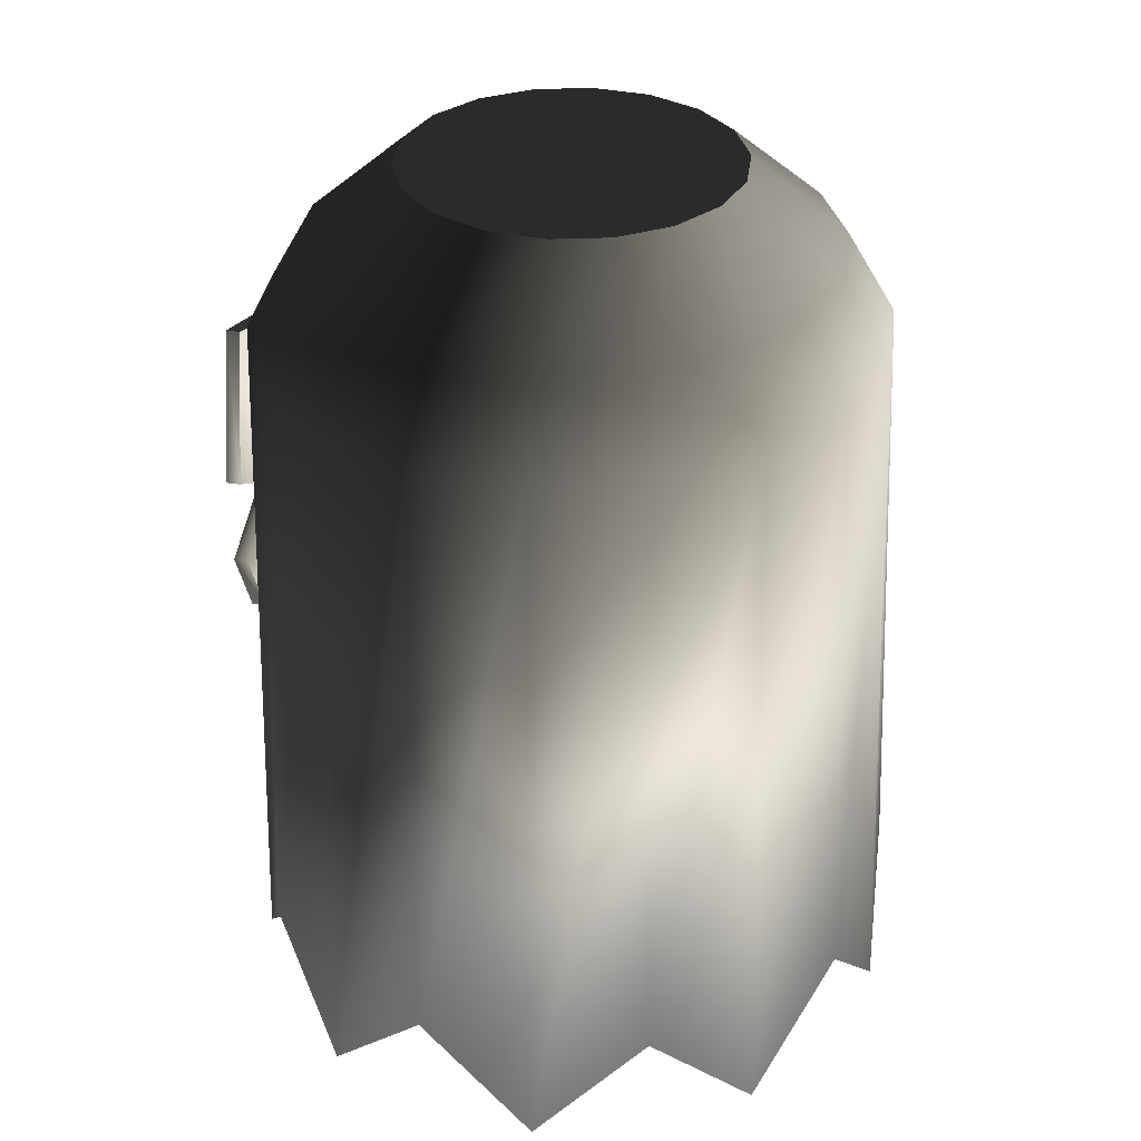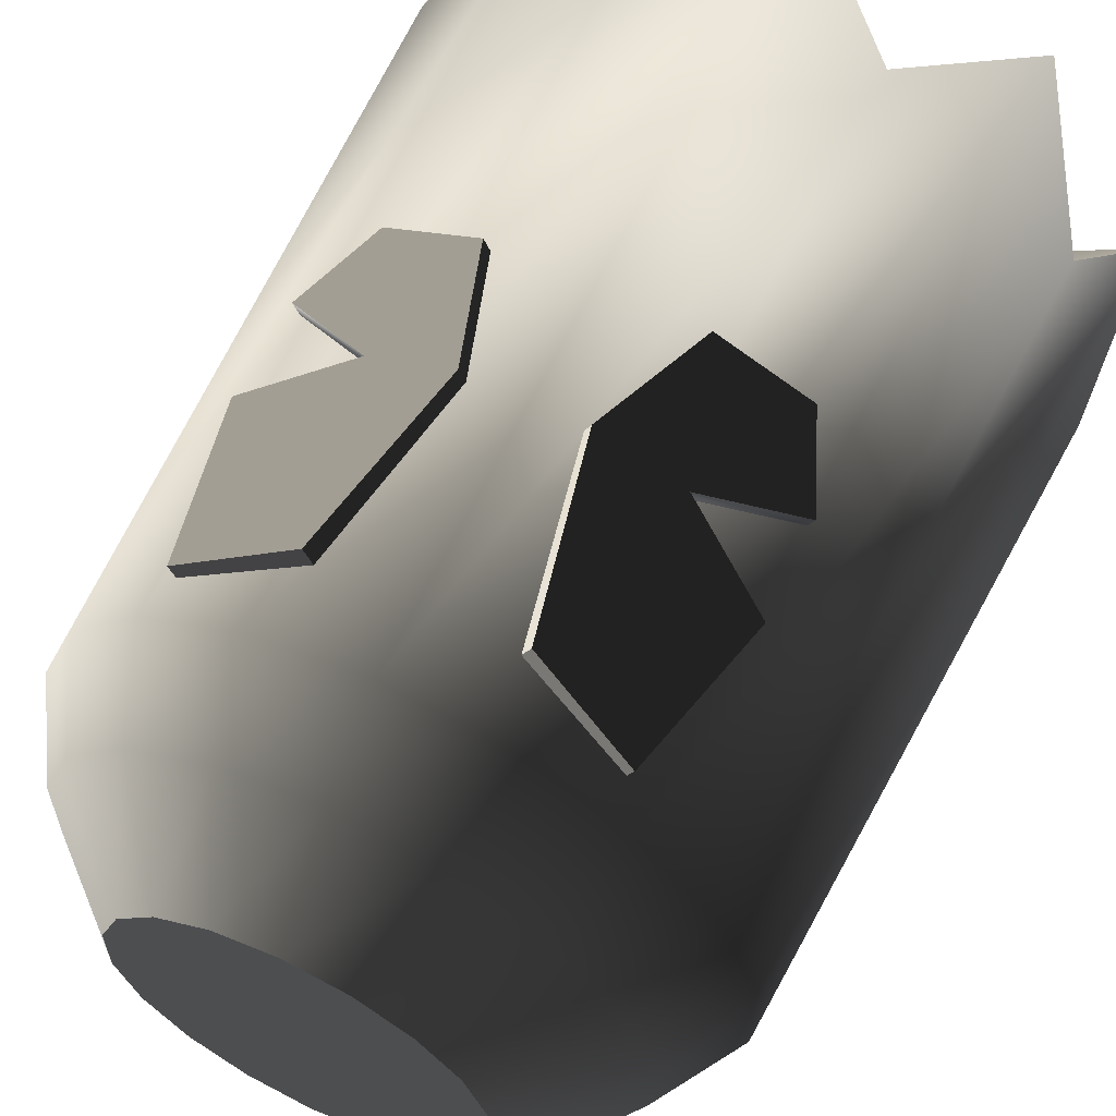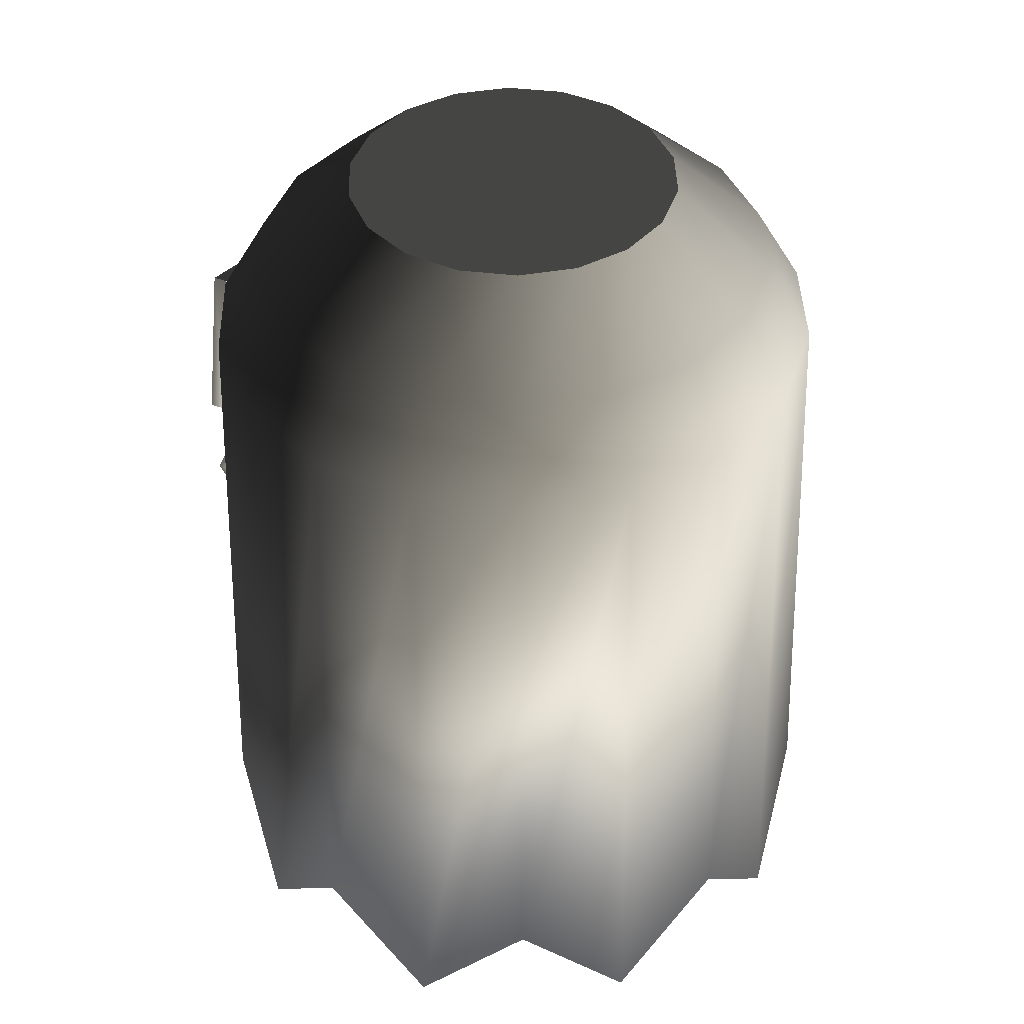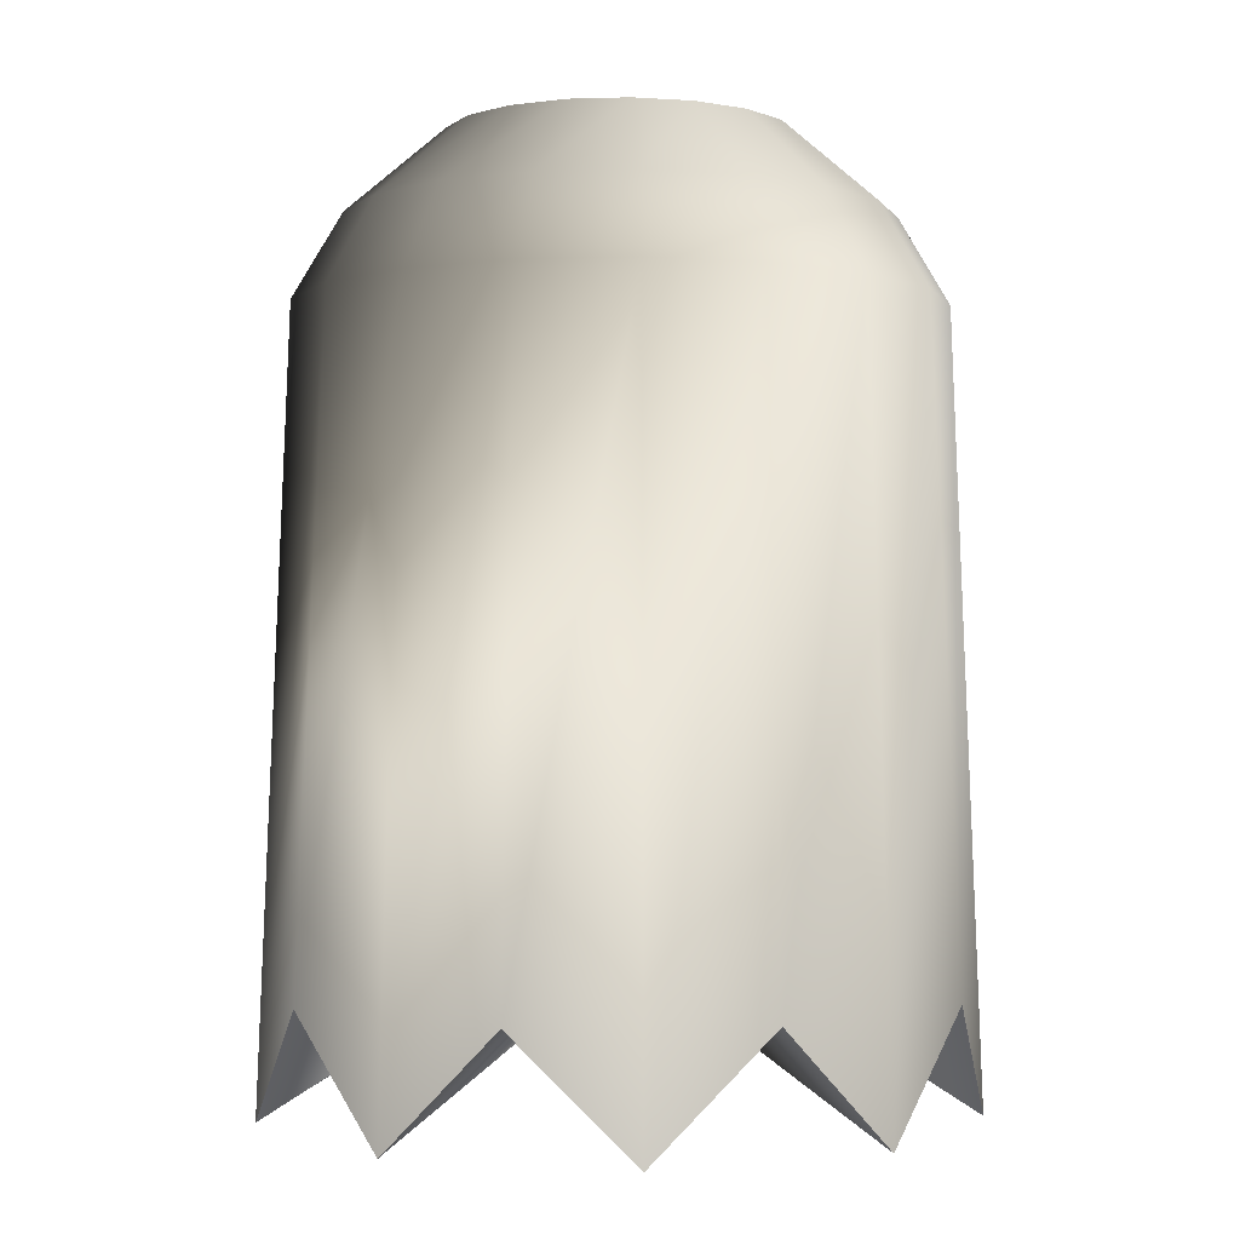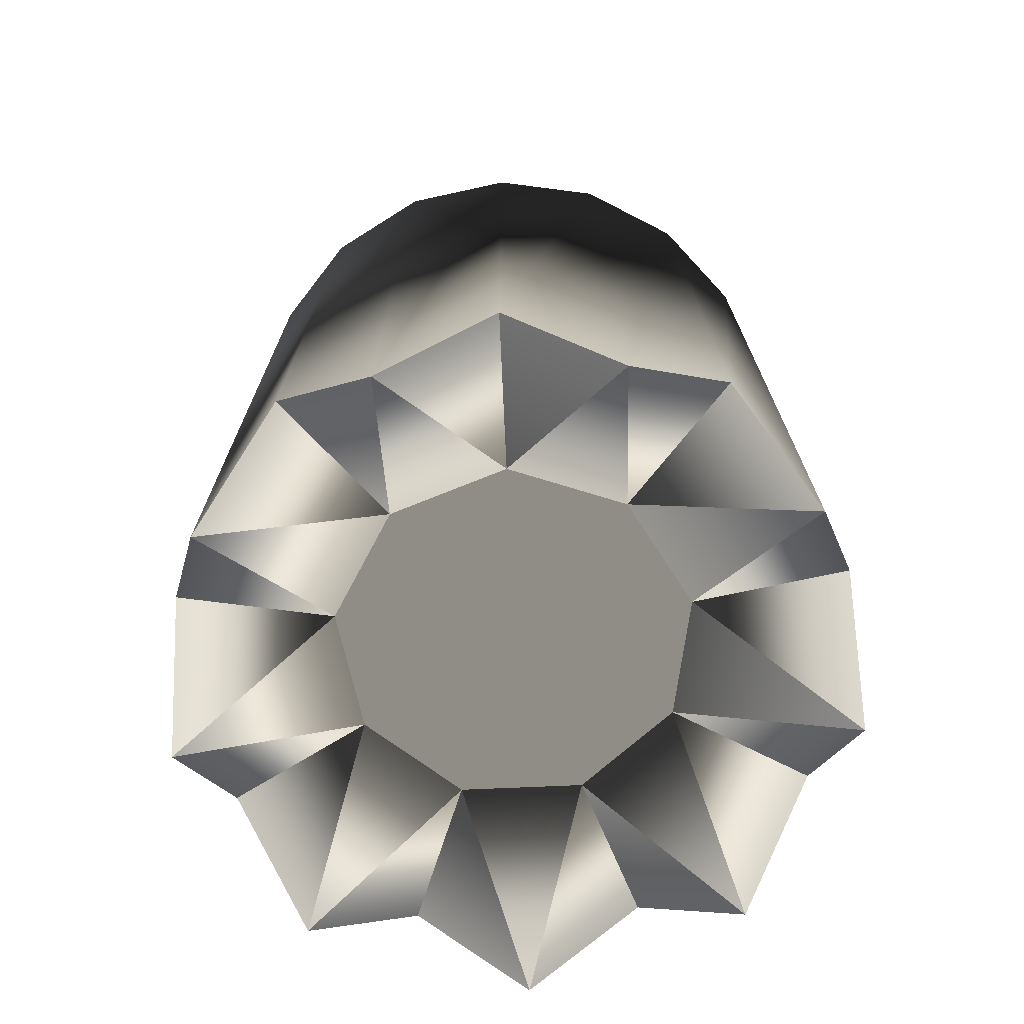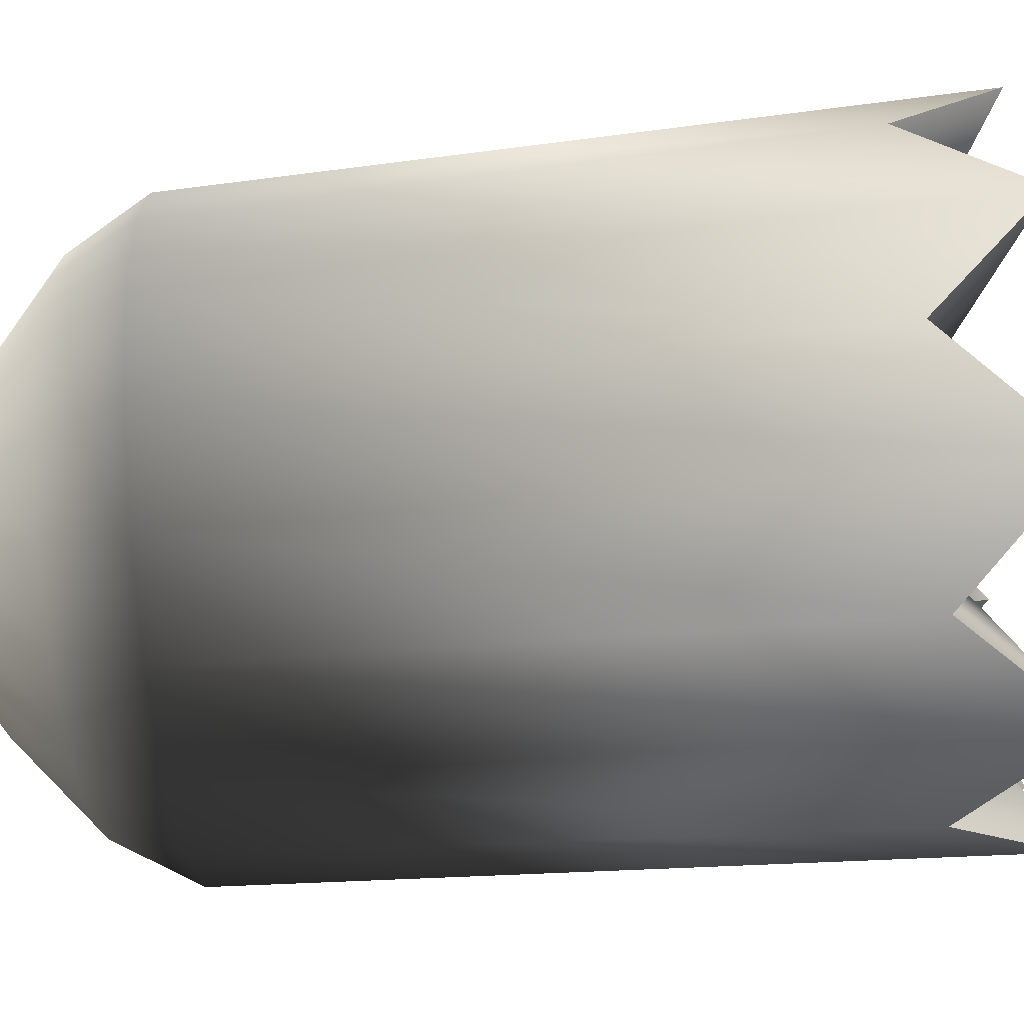
<metadata>
{"format":"obj","ext":"obj","renderer":"f3d","projection":"perspective","resolution":1024,"background":"white","views":[{"elev":34.0,"azim":127.3,"up":"+Y"},{"elev":61.7,"azim":-154.2,"up":"+Z"},{"elev":42.6,"azim":138.4,"up":"+Y"},{"elev":-1.6,"azim":-163.5,"up":"+Y"},{"elev":-68.0,"azim":142.5,"up":"+Y"},{"elev":-71.6,"azim":-85.0,"up":"+Z"}]}
</metadata>
<code>
g polygon0
v 0.9546 8.253 3.768
v 2.122 8.654 3.258
v 1.484 6.188 3.546
v 2.506 6.824 3.072
v 1.556 6.187 3.702
v 2.579 6.823 3.227
f 1 2 3
f 2 4 3
f 3 4 5
f 4 6 5
v 2.062 4.744 3.271
v 1.027 4.742 3.754
v 2.493 5.718 3.074
v 1.484 6.188 3.546
v 2.565 5.717 3.229
v 1.556 6.187 3.702
f 7 8 9
f 8 10 9
f 9 10 11
f 10 12 11
v 1.052 8.252 3.977
v 0.9546 8.253 3.768
v 0.6155 6.186 4.14
v 0.543 6.186 3.985
v 1.099 4.742 3.909
v 1.027 4.742 3.754
f 13 14 15
f 14 16 15
f 15 16 17
f 16 18 17
v -2.168 8.654 3.258
v -1 8.253 3.768
v -2.552 6.824 3.072
v -1.529 6.188 3.546
v -2.624 6.823 3.227
v -1.602 6.187 3.702
f 19 20 21
f 20 22 21
f 21 22 23
f 22 24 23
v -1.073 4.742 3.754
v -2.108 4.744 3.271
v -1.529 6.188 3.546
v -2.538 5.718 3.074
v -1.602 6.187 3.702
v -2.611 5.717 3.229
f 25 26 27
f 26 28 27
f 27 28 29
f 28 30 29
v -1 8.253 3.768
v -1.098 8.252 3.977
v -0.5886 6.186 3.985
v -0.6611 6.186 4.14
v -1.073 4.742 3.754
v -1.145 4.742 3.909
f 31 32 33
f 32 34 33
f 33 34 35
f 34 36 35
v 1.027 4.742 3.754
v 0.543 6.186 3.985
v 1.484 6.188 3.546
v 0.9546 8.253 3.768
f 37 38 39
f 38 40 39
v 1.052 8.252 3.977
v 0.6155 6.186 4.14
v 1.556 6.187 3.702
v 1.099 4.742 3.909
f 41 42 43
f 42 44 43
v -1.073 4.742 3.754
v -1.529 6.188 3.546
v -0.5886 6.186 3.985
v -1 8.253 3.768
f 45 46 47
f 46 48 47
v -1.098 8.252 3.977
v -1.602 6.187 3.702
v -0.6611 6.186 4.14
v -1.145 4.742 3.909
f 49 50 51
f 50 52 51
v 1.556 6.187 3.702
v 1.099 4.742 3.909
v 2.135 4.744 3.427
v 2.565 5.717 3.229
v 1.052 8.252 3.977
v 1.556 6.187 3.702
v 2.579 6.823 3.227
v 2.195 8.653 3.413
v 2.062 4.744 3.271
v 2.135 4.744 3.427
v 1.099 4.742 3.909
v 1.027 4.742 3.754
v 2.565 5.717 3.229
v 2.135 4.744 3.427
v 2.062 4.744 3.271
v 2.493 5.718 3.074
v 2.195 8.653 3.413
v 2.579 6.823 3.227
v 2.506 6.824 3.072
v 2.122 8.654 3.258
v 0.9546 8.253 3.768
v 1.052 8.252 3.977
v 2.195 8.653 3.413
v 2.122 8.654 3.258
v -1.602 6.187 3.702
v -2.611 5.717 3.229
v -2.18 4.744 3.427
v -1.145 4.742 3.909
v -1.098 8.252 3.977
v -2.24 8.653 3.413
v -2.624 6.823 3.227
v -1.602 6.187 3.702
v -2.108 4.744 3.271
v -1.073 4.742 3.754
v -1.145 4.742 3.909
v -2.18 4.744 3.427
v -2.611 5.717 3.229
v -2.538 5.718 3.074
v -2.108 4.744 3.271
v -2.18 4.744 3.427
v -2.24 8.653 3.413
v -2.168 8.654 3.258
v -2.552 6.824 3.072
v -2.624 6.823 3.227
v -1 8.253 3.768
v -2.168 8.654 3.258
v -2.24 8.653 3.413
v -1.098 8.252 3.977
f 53 54 55 56
f 57 58 59 60
f 61 62 63 64
f 65 66 67 68
f 69 70 71 72
f 73 74 75 76
f 77 78 79 80
f 81 82 83 84
f 85 86 87 88
f 89 90 91 92
f 93 94 95 96
f 97 98 99 100
g polygon1
v -1.386 -0.006348 -3.832
v -1.272 8.995 -3.482
v 0 1.369 -4.071
v 0 8.996 -3.707
v 1.386 -0.006348 -3.832
v 1.272 8.995 -3.482
v 2.605 1.369 -3.123
v 2.39 8.993 -2.837
v 3.51 -0.006348 -2.049
v 3.22 8.989 -1.848
v 3.992 1.369 -0.7212
v 3.662 8.985 -0.6345
v 3.992 -0.006348 0.6814
v 3.662 8.98 0.6567
v 3.51 1.369 2.01
v 3.22 8.975 1.87
v 2.605 -0.006348 3.083
v 2.39 8.971 2.859
v 1.386 1.369 3.792
v 1.272 8.969 3.505
v 0 -0.006348 4.031
v 0 8.968 3.729
v -1.386 1.369 3.792
v -1.272 8.969 3.505
v -2.605 -0.006348 3.083
v -2.39 8.971 2.859
v -3.51 1.369 2.01
v -3.22 8.975 1.87
v -3.992 -0.006348 0.6814
v -3.662 8.98 0.6567
v -3.992 1.369 -0.7212
v -3.662 8.985 -0.6345
v -3.51 -0.006348 -2.049
v -3.22 8.989 -1.848
v -2.605 1.369 -3.123
v -2.39 8.993 -2.837
v -1.386 -0.006348 -3.832
v -1.272 8.995 -3.482
f 101 102 103
f 102 104 103
f 103 104 105
f 104 106 105
f 105 106 107
f 106 108 107
f 107 108 109
f 108 110 109
f 109 110 111
f 110 112 111
f 111 112 113
f 112 114 113
f 113 114 115
f 114 116 115
f 115 116 117
f 116 118 117
f 117 118 119
f 118 120 119
f 119 120 121
f 120 122 121
f 121 122 123
f 122 124 123
f 123 124 125
f 124 126 125
f 125 126 127
f 126 128 127
f 127 128 129
f 128 130 129
f 129 130 131
f 130 132 131
f 131 132 133
f 132 134 133
f 133 134 135
f 134 136 135
f 135 136 137
f 136 138 137
v 3.092 9.976 -0.5303
v 1.961 10.97 -0.3271
v 3.092 9.972 0.5601
v 1.961 10.96 0.3645
v 2.719 9.968 1.585
v 1.725 10.96 1.015
v 2.018 9.965 2.42
v 1.28 10.96 1.544
v 1.074 9.963 2.965
v 0.6812 10.96 1.89
v 0 9.962 3.155
v 0 10.96 2.01
v -1.067 9.959 2.917
v -0.6812 10.96 1.89
v -2.018 9.969 2.382
v -1.28 10.96 1.544
v -2.719 9.968 1.585
v -1.725 10.96 1.015
v -3.092 9.972 0.5601
v -1.961 10.96 0.3645
v -3.092 9.976 -0.5303
v -1.961 10.97 -0.3271
v -2.719 9.98 -1.555
v -1.725 10.97 -0.9773
v -2.018 9.983 -2.39
v -1.28 10.97 -1.507
v -1.074 9.985 -2.935
v -0.6812 10.97 -1.853
v 0 9.986 -3.125
v 0 10.97 -1.973
v 1.074 9.985 -2.935
v 0.6812 10.97 -1.853
v 2.018 9.983 -2.39
v 1.28 10.97 -1.507
v 2.719 9.98 -1.555
v 1.725 10.97 -0.9773
v 3.092 9.976 -0.5303
v 1.961 10.97 -0.3271
f 139 140 141
f 140 142 141
f 141 142 143
f 142 144 143
f 143 144 145
f 144 146 145
f 145 146 147
f 146 148 147
f 147 148 149
f 148 150 149
f 149 150 151
f 150 152 151
f 151 152 153
f 152 154 153
f 153 154 155
f 154 156 155
f 155 156 157
f 156 158 157
f 157 158 159
f 158 160 159
f 159 160 161
f 160 162 161
f 161 162 163
f 162 164 163
f 163 164 165
f 164 166 165
f 165 166 167
f 166 168 167
f 167 168 169
f 168 170 169
f 169 170 171
f 170 172 171
f 171 172 173
f 172 174 173
f 173 174 175
f 174 176 175
v 0 8.996 -3.707
v 0 9.986 -3.125
v 1.272 8.995 -3.482
v 1.074 9.985 -2.935
v 2.39 8.993 -2.837
v 2.018 9.983 -2.39
v 3.22 8.989 -1.848
v 2.719 9.98 -1.555
v 3.662 8.985 -0.6345
v 3.092 9.976 -0.5303
v 3.662 8.98 0.6567
v 3.092 9.972 0.5601
v 3.22 8.975 1.87
v 2.719 9.968 1.585
v 2.39 8.971 2.859
v 2.018 9.965 2.42
v 1.272 8.969 3.505
v 1.074 9.963 2.965
v 0 8.968 3.729
v 0 9.962 3.155
v -1.272 8.969 3.505
v -1.067 9.959 2.917
v -2.39 8.971 2.859
v -2.018 9.969 2.382
v -3.22 8.975 1.87
v -2.719 9.968 1.585
v -3.662 8.98 0.6567
v -3.092 9.972 0.5601
v -3.662 8.985 -0.6345
v -3.092 9.976 -0.5303
v -3.22 8.989 -1.848
v -2.719 9.98 -1.555
v -2.39 8.993 -2.837
v -2.018 9.983 -2.39
v -1.272 8.995 -3.482
v -1.074 9.985 -2.935
v 0 8.996 -3.707
v 0 9.986 -3.125
f 177 178 179
f 178 180 179
f 179 180 181
f 180 182 181
f 181 182 183
f 182 184 183
f 183 184 185
f 184 186 185
f 185 186 187
f 186 188 187
f 187 188 189
f 188 190 189
f 189 190 191
f 190 192 191
f 191 192 193
f 192 194 193
f 193 194 195
f 194 196 195
f 195 196 197
f 196 198 197
f 197 198 199
f 198 200 199
f 199 200 201
f 200 202 201
f 201 202 203
f 202 204 203
f 203 204 205
f 204 206 205
f 205 206 207
f 206 208 207
f 207 208 209
f 208 210 209
f 209 210 211
f 210 212 211
f 211 212 213
f 212 214 213
v 1.961 10.96 0.3645
v 1.961 10.97 -0.3271
v 1.725 10.96 1.015
v 1.725 10.97 -0.9773
v 1.28 10.96 1.544
v 1.28 10.97 -1.507
v 0.6812 10.96 1.89
v 0.6812 10.97 -1.853
v 0 10.96 2.01
v 0 10.97 -1.973
v -0.6812 10.96 1.89
v -0.6812 10.97 -1.853
v -1.28 10.96 1.544
v -1.28 10.97 -1.507
v -1.725 10.96 1.015
v -1.725 10.97 -0.9773
v -1.961 10.96 0.3645
v -1.961 10.97 -0.3271
f 215 216 217
f 216 218 217
f 217 218 219
f 218 220 219
f 219 220 221
f 220 222 221
f 221 222 223
f 222 224 223
f 223 224 225
f 224 226 225
f 225 226 227
f 226 228 227
f 227 228 229
f 228 230 229
f 229 230 231
f 230 232 231
v 0.739 1.362 2.013
v -1.871 1.365 1.063
v 1.871 1.365 1.063
v -2.128 1.371 -0.3926
v 2.128 1.371 -0.3926
v -1.389 1.376 -1.673
v 1.389 1.376 -1.673
v 0 1.377 -2.178
f 233 234 235
f 234 236 235
f 235 236 237
f 236 238 237
f 237 238 239
f 238 240 239
v 1.389 1.376 -1.673
v 3.51 -0.006348 -2.049
v 2.128 1.371 -0.3926
v 2.128 1.371 -0.3926
v 3.51 -0.006348 -2.049
v 3.992 1.369 -0.7212
v 2.128 1.371 -0.3926
v 3.992 -0.006348 0.6814
v 1.871 1.365 1.063
v 2.128 1.371 -0.3926
v 3.992 1.369 -0.7212
v 3.992 -0.006348 0.6814
v 1.871 1.365 1.063
v 2.605 -0.006348 3.083
v 0.739 1.362 2.013
v 0.739 1.362 2.013
v 2.605 -0.006348 3.083
v 1.386 1.369 3.792
v 0.739 1.362 2.013
v 0 -0.006348 4.031
v -0.739 1.362 2.013
v -0.739 1.362 2.013
v 0 -0.006348 4.031
v -1.386 1.369 3.792
v -1.871 1.365 1.063
v -2.605 -0.006348 3.083
v -3.51 1.369 2.01
v -0.739 1.362 2.013
v -2.605 -0.006348 3.083
v -1.871 1.365 1.063
v -1.871 1.365 1.063
v -3.992 -0.006348 0.6814
v -2.128 1.371 -0.3926
v 1.386 -0.006348 -3.832
v 0 1.377 -2.178
v 0 1.369 -4.071
v -1.871 1.365 1.063
v -3.51 1.369 2.01
v -3.992 -0.006348 0.6814
v -2.128 1.371 -0.3926
v -3.51 -0.006348 -2.049
v -1.389 1.376 -1.673
v -2.128 1.371 -0.3926
v -3.992 1.369 -0.7212
v -3.51 -0.006348 -2.049
v -1.389 1.376 -1.673
v -1.386 -0.006348 -3.832
v 0 1.377 -2.178
v -1.389 1.376 -1.673
v -2.605 1.369 -3.123
v -1.386 -0.006348 -3.832
v 1.389 1.376 -1.673
v 0 1.377 -2.178
v 1.386 -0.006348 -3.832
v 1.389 1.376 -1.673
v 1.386 -0.006348 -3.832
v 2.605 1.369 -3.123
v 0 1.377 -2.178
v -1.386 -0.006348 -3.832
v 0 1.369 -4.071
v -1.389 1.376 -1.673
v -3.51 -0.006348 -2.049
v -2.605 1.369 -3.123
v -2.128 1.371 -0.3926
v -3.992 -0.006348 0.6814
v -3.992 1.369 -0.7212
v -0.739 1.362 2.013
v -1.386 1.369 3.792
v -2.605 -0.006348 3.083
v 0.739 1.362 2.013
v 1.386 1.369 3.792
v 0 -0.006348 4.031
v 1.871 1.365 1.063
v 3.51 1.369 2.01
v 2.605 -0.006348 3.083
v 1.871 1.365 1.063
v 3.992 -0.006348 0.6814
v 3.51 1.369 2.01
v 1.389 1.376 -1.673
v 2.605 1.369 -3.123
v 3.51 -0.006348 -2.049
v -1.871 1.365 1.063
v 0.739 1.362 2.013
v -0.739 1.362 2.013
f 241 242 243
f 244 245 246
f 247 248 249
f 250 251 252
f 253 254 255
f 256 257 258
f 259 260 261
f 262 263 264
f 265 266 267
f 268 269 270
f 271 272 273
f 274 275 276
f 277 278 279
f 280 281 282
f 283 284 285
f 286 287 288
f 289 290 291
f 292 293 294
f 295 296 297
f 298 299 300
f 301 302 303
f 304 305 306
f 307 308 309
f 310 311 312
f 313 314 315
f 316 317 318
f 319 320 321
f 322 323 324

</code>
